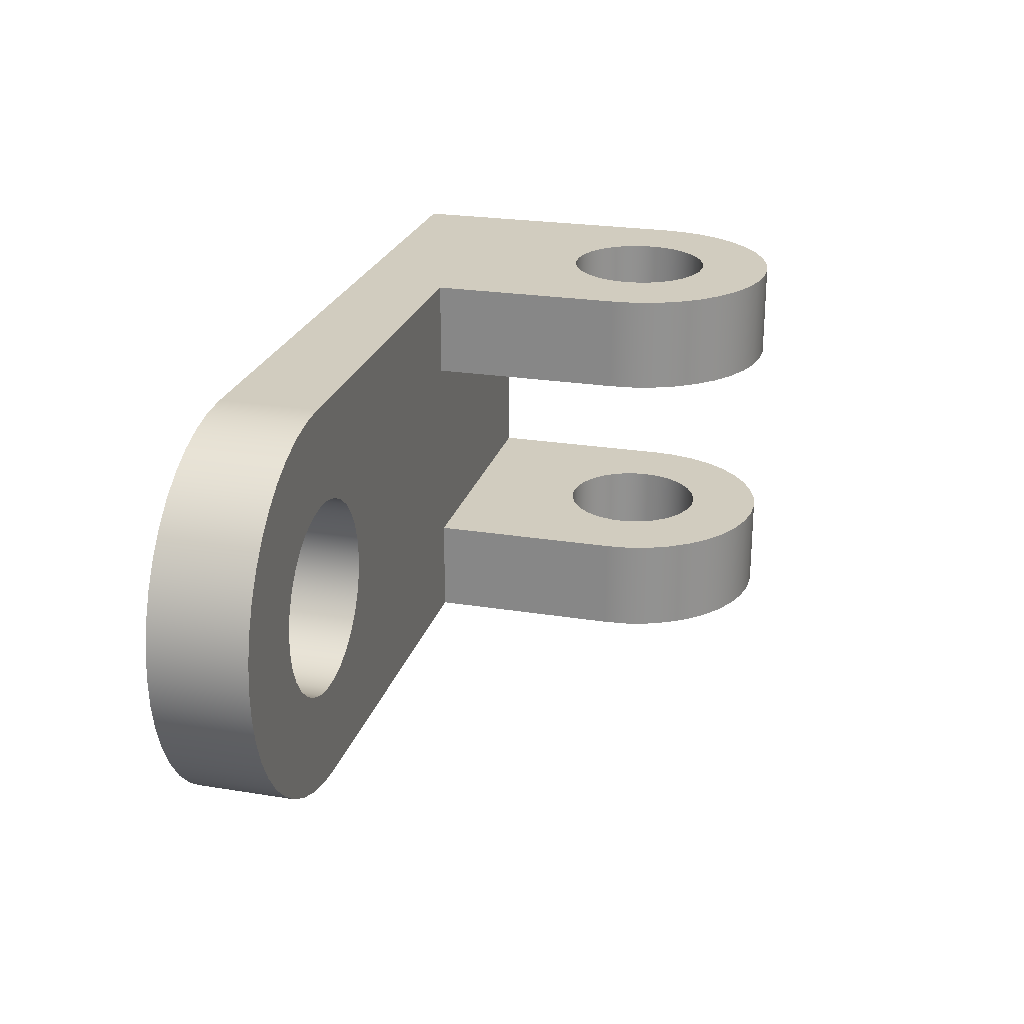
<metadata>
{"format":"obj","ext":"obj","renderer":"f3d","projection":"perspective","resolution":1024,"background":"white","views":[{"elev":24.1,"azim":105.0,"up":"+Z"}]}
</metadata>
<code>
v 11.25 15 15
v 11.15 14.14 15
v 10.85 13.32 15
v 10.37 12.59 15
v 9.739 11.99 15
v 8.985 11.56 15
v 8.151 11.31 15
v 7.282 11.26 15
v 6.424 11.41 15
v 5.625 11.75 15
v 4.927 12.27 15
v 4.367 12.94 15
v 3.976 13.72 15
v 3.775 14.56 15
v 3.775 15.44 15
v 3.976 16.28 15
v 4.367 17.06 15
v 4.927 17.73 15
v 5.625 18.25 15
v 6.424 18.59 15
v 7.282 18.74 15
v 8.151 18.69 15
v 8.985 18.44 15
v 9.739 18.01 15
v 10.37 17.41 15
v 10.85 16.68 15
v 11.15 15.86 15
v 11.25 15 20
v 11.15 15.86 20
v 10.85 16.68 20
v 10.37 17.41 20
v 9.739 18.01 20
v 8.985 18.44 20
v 8.151 18.69 20
v 7.282 18.74 20
v 6.424 18.59 20
v 5.625 18.25 20
v 4.927 17.73 20
v 4.367 17.06 20
v 3.976 16.28 20
v 3.775 15.44 20
v 3.775 14.56 20
v 3.976 13.72 20
v 4.367 12.94 20
v 4.927 12.27 20
v 5.625 11.75 20
v 6.424 11.41 20
v 7.282 11.26 20
v 8.151 11.31 20
v 8.985 11.56 20
v 9.739 11.99 20
v 10.37 12.59 20
v 10.85 13.32 20
v 11.15 14.14 20
v 11.25 15 20
v 11.25 15 15
v 30 5 10
v 30.1 5 11.01
v 30.41 5 11.97
v 30.9 5 12.86
v 31.56 5 13.62
v 32.36 5 14.24
v 33.26 5 14.69
v 34.24 5 14.94
v 35.25 5 14.99
v 36.25 5 14.84
v 37.2 5 14.49
v 38.06 5 13.95
v 38.79 5 13.26
v 39.37 5 12.43
v 39.77 5 11.5
v 39.97 5 10.51
v 39.97 5 9.494
v 39.77 5 8.503
v 39.37 5 7.573
v 38.79 5 6.743
v 38.06 5 6.046
v 37.2 5 5.511
v 36.25 5 5.16
v 35.25 5 5.006
v 34.24 5 5.058
v 33.26 5 5.311
v 32.36 5 5.757
v 31.56 5 6.376
v 30.9 5 7.144
v 30.41 5 8.028
v 30.1 5 8.994
v 30 0 10
v 30.1 0 8.994
v 30.41 0 8.028
v 30.9 0 7.144
v 31.56 0 6.376
v 32.36 0 5.757
v 33.26 0 5.311
v 34.24 0 5.058
v 35.25 0 5.006
v 36.25 0 5.16
v 37.2 0 5.511
v 38.06 0 6.046
v 38.79 0 6.743
v 39.37 0 7.573
v 39.77 0 8.503
v 39.97 0 9.494
v 39.97 0 10.51
v 39.77 0 11.5
v 39.37 0 12.43
v 38.79 0 13.26
v 38.06 0 13.95
v 37.2 0 14.49
v 36.25 0 14.84
v 35.25 0 14.99
v 34.24 0 14.94
v 33.26 0 14.69
v 32.36 0 14.24
v 31.56 0 13.62
v 30.9 0 12.86
v 30.41 0 11.97
v 30.1 0 11.01
v 30 5 10
v 30 0 10
v 35 0 20
v 36.42 0 19.9
v 37.82 0 19.59
v 39.15 0 19.1
v 40.41 0 18.41
v 41.55 0 17.56
v 42.56 0 16.55
v 43.41 0 15.41
v 44.1 0 14.15
v 44.59 0 12.82
v 44.9 0 11.42
v 45 0 10
v 44.9 0 8.577
v 44.59 0 7.183
v 44.1 0 5.846
v 43.41 0 4.594
v 42.56 0 3.451
v 41.55 0 2.443
v 40.41 0 1.587
v 39.15 0 0.9037
v 37.82 0 0.4051
v 36.42 0 0.1018
v 35 0 0
v 35 5 0
v 36.42 5 0.1018
v 37.82 5 0.4051
v 39.15 5 0.9037
v 40.41 5 1.587
v 41.55 5 2.443
v 42.56 5 3.451
v 43.41 5 4.594
v 44.1 5 5.846
v 44.59 5 7.183
v 44.9 5 8.577
v 45 5 10
v 44.9 5 11.42
v 44.59 5 12.82
v 44.1 5 14.15
v 43.41 5 15.41
v 42.56 5 16.55
v 41.55 5 17.56
v 40.41 5 18.41
v 39.15 5 19.1
v 37.82 5 19.59
v 36.42 5 19.9
v 35 5 20
v 11.25 15 15
v 11.15 15.86 15
v 10.85 16.68 15
v 10.37 17.41 15
v 9.739 18.01 15
v 8.985 18.44 15
v 8.151 18.69 15
v 7.282 18.74 15
v 6.424 18.59 15
v 5.625 18.25 15
v 4.927 17.73 15
v 4.367 17.06 15
v 3.976 16.28 15
v 3.775 15.44 15
v 3.775 14.56 15
v 3.976 13.72 15
v 4.367 12.94 15
v 4.927 12.27 15
v 5.625 11.75 15
v 6.424 11.41 15
v 7.282 11.26 15
v 8.151 11.31 15
v 8.985 11.56 15
v 9.739 11.99 15
v 10.37 12.59 15
v 10.85 13.32 15
v 11.15 14.14 15
v 15 5 15
v 0 5 15
v 0 15 15
v 0.1023 16.23 15
v 0.4064 17.44 15
v 0.9039 18.57 15
v 1.581 19.61 15
v 2.42 20.52 15
v 3.398 21.28 15
v 4.487 21.87 15
v 5.659 22.27 15
v 6.881 22.47 15
v 8.119 22.47 15
v 9.341 22.27 15
v 10.51 21.87 15
v 11.6 21.28 15
v 12.58 20.52 15
v 13.42 19.61 15
v 14.1 18.57 15
v 14.59 17.44 15
v 14.9 16.23 15
v 15 15 15
v 3.75 15 0
v 3.851 15.86 0
v 4.149 16.68 0
v 4.627 17.41 0
v 5.261 18.01 0
v 6.015 18.44 0
v 6.849 18.69 0
v 7.718 18.74 0
v 8.576 18.59 0
v 9.375 18.25 0
v 10.07 17.73 0
v 10.63 17.06 0
v 11.02 16.28 0
v 11.22 15.44 0
v 11.22 14.56 0
v 11.02 13.72 0
v 10.63 12.94 0
v 10.07 12.27 0
v 9.375 11.75 0
v 8.576 11.41 0
v 7.718 11.26 0
v 6.849 11.31 0
v 6.015 11.56 0
v 5.261 11.99 0
v 4.627 12.59 0
v 4.149 13.32 0
v 3.851 14.14 0
v 3.75 15 5
v 3.851 14.14 5
v 4.149 13.32 5
v 4.627 12.59 5
v 5.261 11.99 5
v 6.015 11.56 5
v 6.849 11.31 5
v 7.718 11.26 5
v 8.576 11.41 5
v 9.375 11.75 5
v 10.07 12.27 5
v 10.63 12.94 5
v 11.02 13.72 5
v 11.22 14.56 5
v 11.22 15.44 5
v 11.02 16.28 5
v 10.63 17.06 5
v 10.07 17.73 5
v 9.375 18.25 5
v 8.576 18.59 5
v 7.718 18.74 5
v 6.849 18.69 5
v 6.015 18.44 5
v 5.261 18.01 5
v 4.627 17.41 5
v 4.149 16.68 5
v 3.851 15.86 5
v 11.22 14.56 0
v 11.22 14.56 5
v 15 5 5
v 15 5 0
v 15 15 0
v 15 15 5
v 11.25 15 20
v 11.15 14.14 20
v 10.85 13.32 20
v 10.37 12.59 20
v 9.739 11.99 20
v 8.985 11.56 20
v 8.151 11.31 20
v 7.282 11.26 20
v 6.424 11.41 20
v 5.625 11.75 20
v 4.927 12.27 20
v 4.367 12.94 20
v 3.976 13.72 20
v 3.775 14.56 20
v 3.775 15.44 20
v 3.976 16.28 20
v 4.367 17.06 20
v 4.927 17.73 20
v 5.625 18.25 20
v 6.424 18.59 20
v 7.282 18.74 20
v 8.151 18.69 20
v 8.985 18.44 20
v 9.739 18.01 20
v 10.37 17.41 20
v 10.85 16.68 20
v 11.15 15.86 20
v 0 0 20
v 35 0 20
v 35 5 20
v 15 5 20
v 15 15 20
v 14.9 16.23 20
v 14.59 17.44 20
v 14.1 18.57 20
v 13.42 19.61 20
v 12.58 20.52 20
v 11.6 21.28 20
v 10.51 21.87 20
v 9.341 22.27 20
v 8.119 22.47 20
v 6.881 22.47 20
v 5.659 22.27 20
v 4.487 21.87 20
v 3.398 21.28 20
v 2.42 20.52 20
v 1.581 19.61 20
v 0.9039 18.57 20
v 0.4064 17.44 20
v 0.1023 16.23 20
v 0 15 20
v 3.75 15 5
v 3.851 15.86 5
v 4.149 16.68 5
v 4.627 17.41 5
v 5.261 18.01 5
v 6.015 18.44 5
v 6.849 18.69 5
v 7.718 18.74 5
v 8.576 18.59 5
v 9.375 18.25 5
v 10.07 17.73 5
v 10.63 17.06 5
v 11.02 16.28 5
v 11.22 15.44 5
v 11.22 14.56 5
v 11.02 13.72 5
v 10.63 12.94 5
v 10.07 12.27 5
v 9.375 11.75 5
v 8.576 11.41 5
v 7.718 11.26 5
v 6.849 11.31 5
v 6.015 11.56 5
v 5.261 11.99 5
v 4.627 12.59 5
v 4.149 13.32 5
v 3.851 14.14 5
v 15 15 5
v 14.9 16.23 5
v 14.59 17.44 5
v 14.1 18.57 5
v 13.42 19.61 5
v 12.58 20.52 5
v 11.6 21.28 5
v 10.51 21.87 5
v 9.341 22.27 5
v 8.119 22.47 5
v 6.881 22.47 5
v 5.659 22.27 5
v 4.487 21.87 5
v 3.398 21.28 5
v 2.42 20.52 5
v 1.581 19.61 5
v 0.9039 18.57 5
v 0.4064 17.44 5
v 0.1023 16.23 5
v 0 15 5
v 0 5 5
v 15 5 5
v 15 15 0
v 14.9 16.23 0
v 14.59 17.44 0
v 14.1 18.57 0
v 13.42 19.61 0
v 12.58 20.52 0
v 11.6 21.28 0
v 10.51 21.87 0
v 9.341 22.27 0
v 8.119 22.47 0
v 6.881 22.47 0
v 5.659 22.27 0
v 4.487 21.87 0
v 3.398 21.28 0
v 2.42 20.52 0
v 1.581 19.61 0
v 0.9039 18.57 0
v 0.4064 17.44 0
v 0.1023 16.23 0
v 0 15 0
v 0 15 5
v 0.1023 16.23 5
v 0.4064 17.44 5
v 0.9039 18.57 5
v 1.581 19.61 5
v 2.42 20.52 5
v 3.398 21.28 5
v 4.487 21.87 5
v 5.659 22.27 5
v 6.881 22.47 5
v 8.119 22.47 5
v 9.341 22.27 5
v 10.51 21.87 5
v 11.6 21.28 5
v 12.58 20.52 5
v 13.42 19.61 5
v 14.1 18.57 5
v 14.59 17.44 5
v 14.9 16.23 5
v 15 15 5
v 0 0 0
v 0 0 20
v 0 15 20
v 0 15 15
v 0 5 15
v 0 5 5
v 0 15 5
v 0 15 0
v 15 5 20
v 15 5 15
v 15 15 15
v 15 15 20
v 30 0 10
v 30.1 0 11.01
v 30.41 0 11.97
v 30.9 0 12.86
v 31.56 0 13.62
v 32.36 0 14.24
v 33.26 0 14.69
v 34.24 0 14.94
v 35.25 0 14.99
v 36.25 0 14.84
v 37.2 0 14.49
v 38.06 0 13.95
v 38.79 0 13.26
v 39.37 0 12.43
v 39.77 0 11.5
v 39.97 0 10.51
v 39.97 0 9.494
v 39.77 0 8.503
v 39.37 0 7.573
v 38.79 0 6.743
v 38.06 0 6.046
v 37.2 0 5.511
v 36.25 0 5.16
v 35.25 0 5.006
v 34.24 0 5.058
v 33.26 0 5.311
v 32.36 0 5.757
v 31.56 0 6.376
v 30.9 0 7.144
v 30.41 0 8.028
v 30.1 0 8.994
v 35 0 20
v 0 0 20
v 0 0 0
v 35 0 0
v 36.42 0 0.1018
v 37.82 0 0.4051
v 39.15 0 0.9037
v 40.41 0 1.587
v 41.55 0 2.443
v 42.56 0 3.451
v 43.41 0 4.594
v 44.1 0 5.846
v 44.59 0 7.183
v 44.9 0 8.577
v 45 0 10
v 44.9 0 11.42
v 44.59 0 12.82
v 44.1 0 14.15
v 43.41 0 15.41
v 42.56 0 16.55
v 41.55 0 17.56
v 40.41 0 18.41
v 39.15 0 19.1
v 37.82 0 19.59
v 36.42 0 19.9
v 3.75 15 0
v 3.851 14.14 0
v 4.149 13.32 0
v 4.627 12.59 0
v 5.261 11.99 0
v 6.015 11.56 0
v 6.849 11.31 0
v 7.718 11.26 0
v 8.576 11.41 0
v 9.375 11.75 0
v 10.07 12.27 0
v 10.63 12.94 0
v 11.02 13.72 0
v 11.22 14.56 0
v 11.22 15.44 0
v 11.02 16.28 0
v 10.63 17.06 0
v 10.07 17.73 0
v 9.375 18.25 0
v 8.576 18.59 0
v 7.718 18.74 0
v 6.849 18.69 0
v 6.015 18.44 0
v 5.261 18.01 0
v 4.627 17.41 0
v 4.149 16.68 0
v 3.851 15.86 0
v 15 15 0
v 15 5 0
v 35 5 0
v 35 0 0
v 0 0 0
v 0 15 0
v 0.1023 16.23 0
v 0.4064 17.44 0
v 0.9039 18.57 0
v 1.581 19.61 0
v 2.42 20.52 0
v 3.398 21.28 0
v 4.487 21.87 0
v 5.659 22.27 0
v 6.881 22.47 0
v 8.119 22.47 0
v 9.341 22.27 0
v 10.51 21.87 0
v 11.6 21.28 0
v 12.58 20.52 0
v 13.42 19.61 0
v 14.1 18.57 0
v 14.59 17.44 0
v 14.9 16.23 0
v 0 15 20
v 0.1023 16.23 20
v 0.4064 17.44 20
v 0.9039 18.57 20
v 1.581 19.61 20
v 2.42 20.52 20
v 3.398 21.28 20
v 4.487 21.87 20
v 5.659 22.27 20
v 6.881 22.47 20
v 8.119 22.47 20
v 9.341 22.27 20
v 10.51 21.87 20
v 11.6 21.28 20
v 12.58 20.52 20
v 13.42 19.61 20
v 14.1 18.57 20
v 14.59 17.44 20
v 14.9 16.23 20
v 15 15 20
v 15 15 15
v 14.9 16.23 15
v 14.59 17.44 15
v 14.1 18.57 15
v 13.42 19.61 15
v 12.58 20.52 15
v 11.6 21.28 15
v 10.51 21.87 15
v 9.341 22.27 15
v 8.119 22.47 15
v 6.881 22.47 15
v 5.659 22.27 15
v 4.487 21.87 15
v 3.398 21.28 15
v 2.42 20.52 15
v 1.581 19.61 15
v 0.9039 18.57 15
v 0.4064 17.44 15
v 0.1023 16.23 15
v 0 15 15
v 15 5 15
v 15 5 20
v 35 5 20
v 36.42 5 19.9
v 37.82 5 19.59
v 39.15 5 19.1
v 40.41 5 18.41
v 41.55 5 17.56
v 42.56 5 16.55
v 43.41 5 15.41
v 44.1 5 14.15
v 44.59 5 12.82
v 44.9 5 11.42
v 45 5 10
v 44.9 5 8.577
v 44.59 5 7.183
v 44.1 5 5.846
v 43.41 5 4.594
v 42.56 5 3.451
v 41.55 5 2.443
v 40.41 5 1.587
v 39.15 5 0.9037
v 37.82 5 0.4051
v 36.42 5 0.1018
v 35 5 0
v 15 5 0
v 15 5 5
v 0 5 5
v 0 5 15
v 30 5 10
v 30.1 5 8.994
v 30.41 5 8.028
v 30.9 5 7.144
v 31.56 5 6.376
v 32.36 5 5.757
v 33.26 5 5.311
v 34.24 5 5.058
v 35.25 5 5.006
v 36.25 5 5.16
v 37.2 5 5.511
v 38.06 5 6.046
v 38.79 5 6.743
v 39.37 5 7.573
v 39.77 5 8.503
v 39.97 5 9.494
v 39.97 5 10.51
v 39.77 5 11.5
v 39.37 5 12.43
v 38.79 5 13.26
v 38.06 5 13.95
v 37.2 5 14.49
v 36.25 5 14.84
v 35.25 5 14.99
v 34.24 5 14.94
v 33.26 5 14.69
v 32.36 5 14.24
v 31.56 5 13.62
v 30.9 5 12.86
v 30.41 5 11.97
v 30.1 5 11.01
f 2 54 1
f 1 54 55
f 56 28 27
f 27 28 29
f 27 29 26
f 26 29 30
f 26 30 25
f 25 30 31
f 25 31 24
f 24 31 32
f 24 32 23
f 23 32 33
f 23 33 22
f 22 33 34
f 22 34 21
f 21 34 35
f 21 35 20
f 20 35 36
f 20 36 19
f 19 36 37
f 19 37 18
f 18 37 38
f 18 38 17
f 17 38 39
f 17 39 16
f 16 39 40
f 16 40 15
f 15 40 41
f 15 41 14
f 14 41 42
f 14 42 13
f 13 42 43
f 13 43 12
f 12 43 44
f 12 44 11
f 11 44 45
f 11 45 10
f 10 45 46
f 10 46 9
f 9 46 47
f 9 47 8
f 8 47 48
f 8 48 7
f 7 48 49
f 7 49 6
f 6 49 50
f 6 50 5
f 5 50 51
f 5 51 4
f 4 51 52
f 4 52 3
f 3 52 53
f 3 53 2
f 2 53 54
f 58 118 57
f 57 118 120
f 119 88 87
f 87 88 89
f 87 89 86
f 86 89 90
f 86 90 85
f 85 90 91
f 85 91 84
f 84 91 92
f 84 92 83
f 83 92 93
f 83 93 82
f 82 93 94
f 82 94 81
f 81 94 95
f 81 95 80
f 80 95 96
f 80 96 79
f 79 96 97
f 79 97 78
f 78 97 98
f 78 98 77
f 77 98 99
f 77 99 76
f 76 99 100
f 76 100 75
f 75 100 101
f 75 101 74
f 74 101 102
f 74 102 73
f 73 102 103
f 73 103 72
f 72 103 104
f 72 104 71
f 71 104 105
f 71 105 70
f 70 105 106
f 70 106 69
f 69 106 107
f 69 107 68
f 68 107 108
f 68 108 67
f 67 108 109
f 67 109 66
f 66 109 110
f 66 110 65
f 65 110 111
f 65 111 64
f 64 111 112
f 64 112 63
f 63 112 113
f 63 113 62
f 62 113 114
f 62 114 61
f 61 114 115
f 61 115 60
f 60 115 116
f 60 116 59
f 59 116 117
f 59 117 58
f 58 117 118
f 166 121 165
f 165 121 122
f 165 122 164
f 164 122 123
f 164 123 163
f 163 123 124
f 163 124 162
f 162 124 125
f 162 125 161
f 161 125 126
f 161 126 160
f 160 126 127
f 160 127 159
f 159 127 128
f 159 128 158
f 158 128 129
f 158 129 157
f 157 129 130
f 157 130 156
f 156 130 131
f 156 131 155
f 155 131 132
f 155 132 154
f 154 132 133
f 154 133 153
f 153 133 134
f 153 134 152
f 152 134 135
f 152 135 151
f 151 135 136
f 151 136 150
f 150 136 137
f 150 137 149
f 149 137 138
f 149 138 148
f 148 138 139
f 148 139 147
f 147 139 140
f 147 140 146
f 146 140 141
f 146 141 145
f 145 141 142
f 145 142 144
f 144 142 143
f 168 214 167
f 167 214 215
f 167 215 193
f 193 215 192
f 192 215 194
f 192 194 191
f 191 194 190
f 190 194 189
f 189 194 188
f 188 194 187
f 187 194 195
f 187 195 186
f 186 195 185
f 185 195 184
f 184 195 183
f 183 195 196
f 183 196 182
f 182 196 181
f 181 196 180
f 180 196 197
f 180 197 198
f 169 212 168
f 168 212 213
f 168 213 214
f 212 169 211
f 211 169 170
f 211 170 210
f 210 170 209
f 209 170 171
f 209 171 208
f 208 171 172
f 208 172 207
f 207 172 173
f 207 173 206
f 206 173 174
f 206 174 205
f 205 174 175
f 205 175 204
f 204 175 203
f 203 175 176
f 203 176 202
f 202 176 177
f 202 177 201
f 201 177 178
f 201 178 200
f 200 178 199
f 199 178 179
f 199 179 198
f 198 179 180
f 217 243 216
f 216 243 244
f 216 244 242
f 242 244 245
f 242 245 241
f 241 245 246
f 241 246 240
f 240 246 247
f 240 247 239
f 239 247 248
f 239 248 238
f 238 248 249
f 238 249 237
f 237 249 250
f 237 250 236
f 236 250 251
f 236 251 235
f 235 251 252
f 235 252 234
f 234 252 253
f 234 253 233
f 233 253 254
f 233 254 232
f 232 254 255
f 232 255 231
f 231 255 271
f 231 271 230
f 270 256 257
f 270 257 229
f 229 257 258
f 229 258 228
f 228 258 259
f 228 259 227
f 227 259 260
f 227 260 226
f 226 260 261
f 226 261 225
f 225 261 262
f 225 262 224
f 224 262 263
f 224 263 223
f 223 263 264
f 223 264 222
f 222 264 265
f 222 265 221
f 221 265 266
f 221 266 220
f 220 266 267
f 220 267 219
f 219 267 268
f 219 268 218
f 218 268 269
f 218 269 217
f 217 269 243
f 272 273 275
f 275 273 274
f 302 276 307
f 307 276 277
f 307 277 278
f 278 279 307
f 307 279 306
f 306 279 280
f 306 280 281
f 281 282 306
f 306 282 283
f 306 283 303
f 303 283 284
f 303 284 285
f 285 286 303
f 303 286 326
f 326 286 287
f 326 287 288
f 288 289 326
f 326 289 290
f 326 290 325
f 325 290 291
f 325 291 324
f 324 291 292
f 324 292 323
f 323 292 293
f 323 293 322
f 322 293 294
f 322 294 321
f 321 294 295
f 321 295 320
f 320 295 319
f 319 295 296
f 319 296 318
f 318 296 317
f 317 296 316
f 316 296 297
f 316 297 315
f 315 297 314
f 314 297 313
f 313 297 298
f 313 298 312
f 312 298 299
f 312 299 311
f 311 299 310
f 310 299 300
f 310 300 309
f 309 300 301
f 309 301 308
f 308 301 302
f 308 302 307
f 303 304 306
f 306 304 305
f 328 372 327
f 327 372 373
f 327 373 353
f 353 373 352
f 352 373 374
f 352 374 351
f 351 374 350
f 350 374 349
f 349 374 348
f 348 374 347
f 347 374 375
f 347 375 346
f 346 375 345
f 345 375 344
f 344 375 343
f 343 375 354
f 343 354 342
f 342 354 341
f 341 354 340
f 340 354 355
f 340 355 356
f 329 370 328
f 328 370 371
f 328 371 372
f 370 329 369
f 369 329 330
f 369 330 368
f 368 330 367
f 367 330 331
f 367 331 366
f 366 331 332
f 366 332 365
f 365 332 333
f 365 333 364
f 364 333 334
f 364 334 363
f 363 334 335
f 363 335 362
f 362 335 361
f 361 335 336
f 361 336 360
f 360 336 337
f 360 337 359
f 359 337 338
f 359 338 358
f 358 338 357
f 357 338 339
f 357 339 356
f 356 339 340
f 415 376 414
f 414 376 377
f 414 377 413
f 413 377 378
f 413 378 412
f 412 378 379
f 412 379 411
f 411 379 380
f 411 380 410
f 410 380 381
f 410 381 409
f 409 381 382
f 409 382 408
f 408 382 383
f 408 383 407
f 407 383 384
f 407 384 406
f 406 384 385
f 406 385 405
f 405 385 386
f 405 386 404
f 404 386 387
f 404 387 403
f 403 387 388
f 403 388 402
f 402 388 389
f 402 389 401
f 401 389 390
f 401 390 400
f 400 390 391
f 400 391 399
f 399 391 392
f 399 392 398
f 398 392 393
f 398 393 397
f 397 393 394
f 397 394 396
f 396 394 395
f 423 416 421
f 421 416 417
f 421 417 420
f 420 417 418
f 420 418 419
f 421 422 423
f 424 425 427
f 427 425 426
f 429 460 428
f 428 460 461
f 428 461 458
f 458 461 457
f 457 461 456
f 456 461 455
f 455 461 454
f 454 461 462
f 454 462 453
f 453 462 452
f 452 462 451
f 451 462 463
f 451 463 464
f 429 430 460
f 460 430 431
f 460 431 432
f 432 433 460
f 460 433 459
f 459 433 434
f 459 434 435
f 435 436 459
f 459 436 483
f 483 436 482
f 482 436 481
f 481 436 480
f 480 436 479
f 479 436 437
f 479 437 478
f 478 437 438
f 478 438 477
f 477 438 439
f 477 439 476
f 476 439 440
f 476 440 475
f 475 440 441
f 475 441 442
f 475 442 474
f 474 442 443
f 474 443 473
f 473 443 444
f 473 444 472
f 472 444 445
f 472 445 471
f 471 445 446
f 471 446 447
f 471 447 470
f 470 447 448
f 470 448 469
f 469 448 449
f 469 449 468
f 468 449 450
f 468 450 467
f 467 450 451
f 467 451 466
f 466 451 465
f 465 451 464
f 510 484 516
f 516 484 485
f 516 485 486
f 486 487 516
f 516 487 488
f 516 488 515
f 515 488 489
f 515 489 490
f 515 490 512
f 512 490 491
f 512 491 492
f 492 493 512
f 512 493 494
f 512 494 511
f 511 494 495
f 511 495 496
f 496 497 511
f 511 497 498
f 511 498 534
f 534 498 499
f 534 499 533
f 533 499 500
f 533 500 532
f 532 500 501
f 532 501 531
f 531 501 502
f 531 502 530
f 530 502 503
f 530 503 529
f 529 503 528
f 528 503 504
f 528 504 527
f 527 504 526
f 526 504 525
f 525 504 505
f 525 505 524
f 524 505 523
f 523 505 522
f 522 505 506
f 522 506 521
f 521 506 507
f 521 507 520
f 520 507 519
f 519 507 508
f 519 508 518
f 518 508 509
f 518 509 517
f 517 509 510
f 517 510 516
f 513 514 512
f 512 514 515
f 574 535 573
f 573 535 536
f 573 536 572
f 572 536 537
f 572 537 571
f 571 537 538
f 571 538 570
f 570 538 539
f 570 539 569
f 569 539 540
f 569 540 568
f 568 540 541
f 568 541 567
f 567 541 542
f 567 542 566
f 566 542 543
f 566 543 565
f 565 543 544
f 565 544 564
f 564 544 545
f 564 545 563
f 563 545 546
f 563 546 562
f 562 546 547
f 562 547 561
f 561 547 548
f 561 548 560
f 560 548 549
f 560 549 559
f 559 549 550
f 559 550 558
f 558 550 551
f 558 551 557
f 557 551 552
f 557 552 556
f 556 552 553
f 556 553 555
f 555 553 554
f 576 630 575
f 575 630 631
f 575 631 632
f 630 576 629
f 629 576 577
f 629 577 628
f 628 577 627
f 627 577 578
f 627 578 579
f 579 580 627
f 627 580 581
f 627 581 582
f 627 582 626
f 626 582 583
f 626 583 625
f 625 583 584
f 625 584 624
f 624 584 585
f 624 585 623
f 623 585 586
f 623 586 622
f 622 586 621
f 621 586 587
f 621 587 620
f 620 587 588
f 620 588 619
f 619 588 589
f 619 589 618
f 618 589 590
f 618 590 617
f 617 590 616
f 616 590 591
f 616 591 615
f 615 591 592
f 615 592 614
f 614 592 593
f 614 593 613
f 613 593 594
f 613 594 612
f 612 594 595
f 612 595 596
f 596 597 612
f 612 597 598
f 612 598 599
f 600 610 599
f 599 610 611
f 599 611 612
f 610 600 609
f 609 600 601
f 609 601 608
f 608 601 607
f 607 601 606
f 606 601 605
f 605 601 604
f 604 601 575
f 604 575 634
f 634 575 633
f 633 575 632
f 601 602 575
f 575 602 603

</code>
